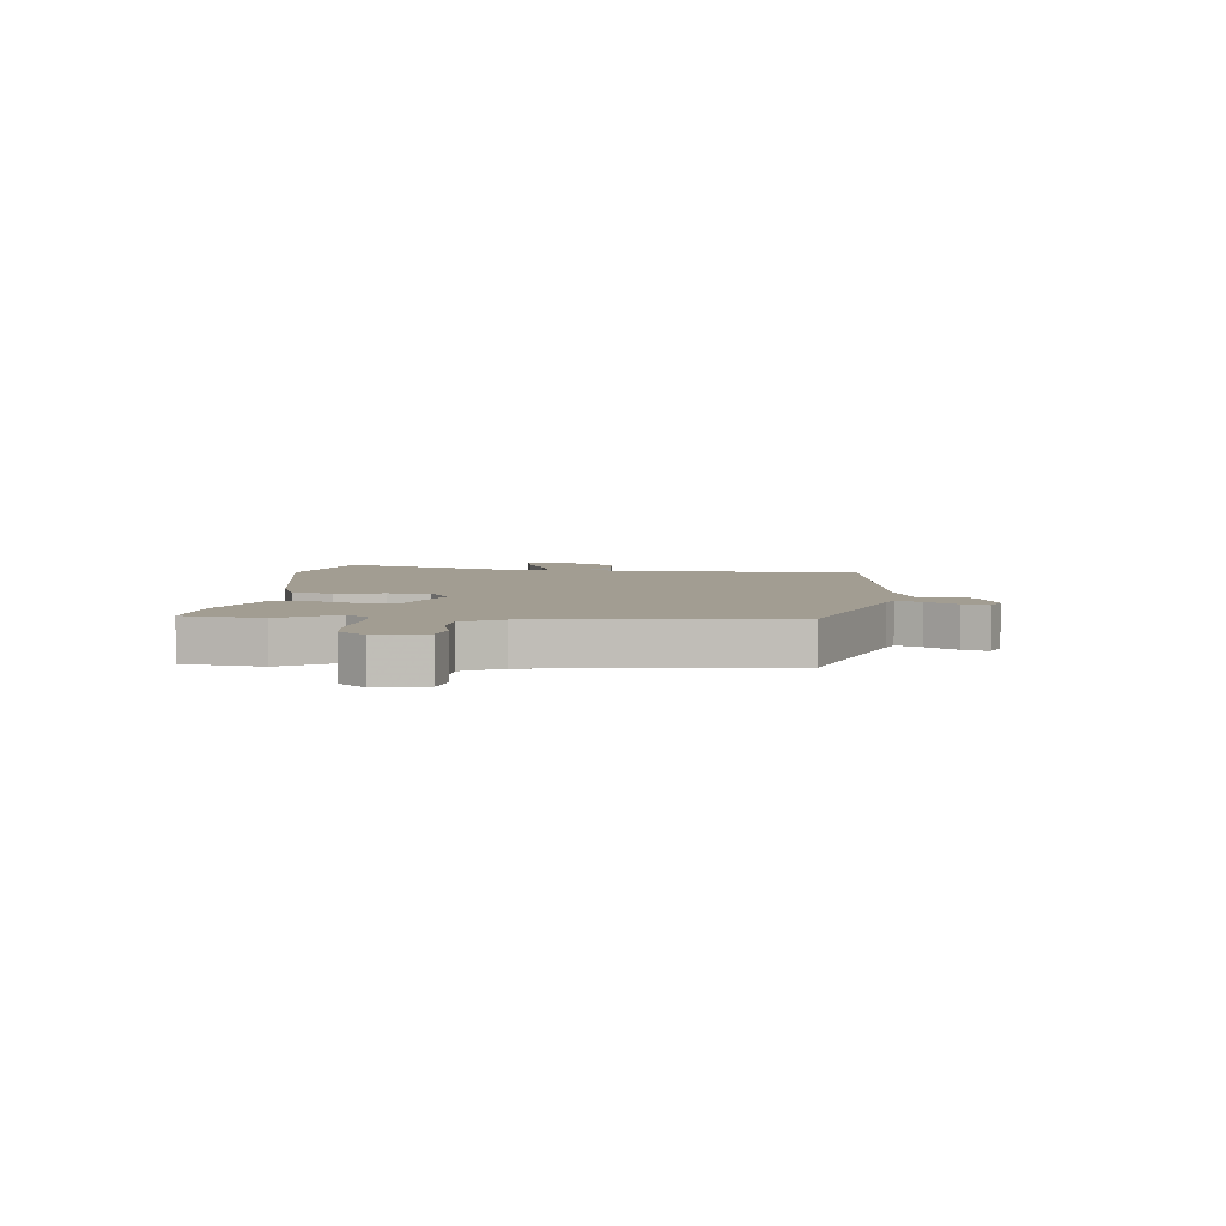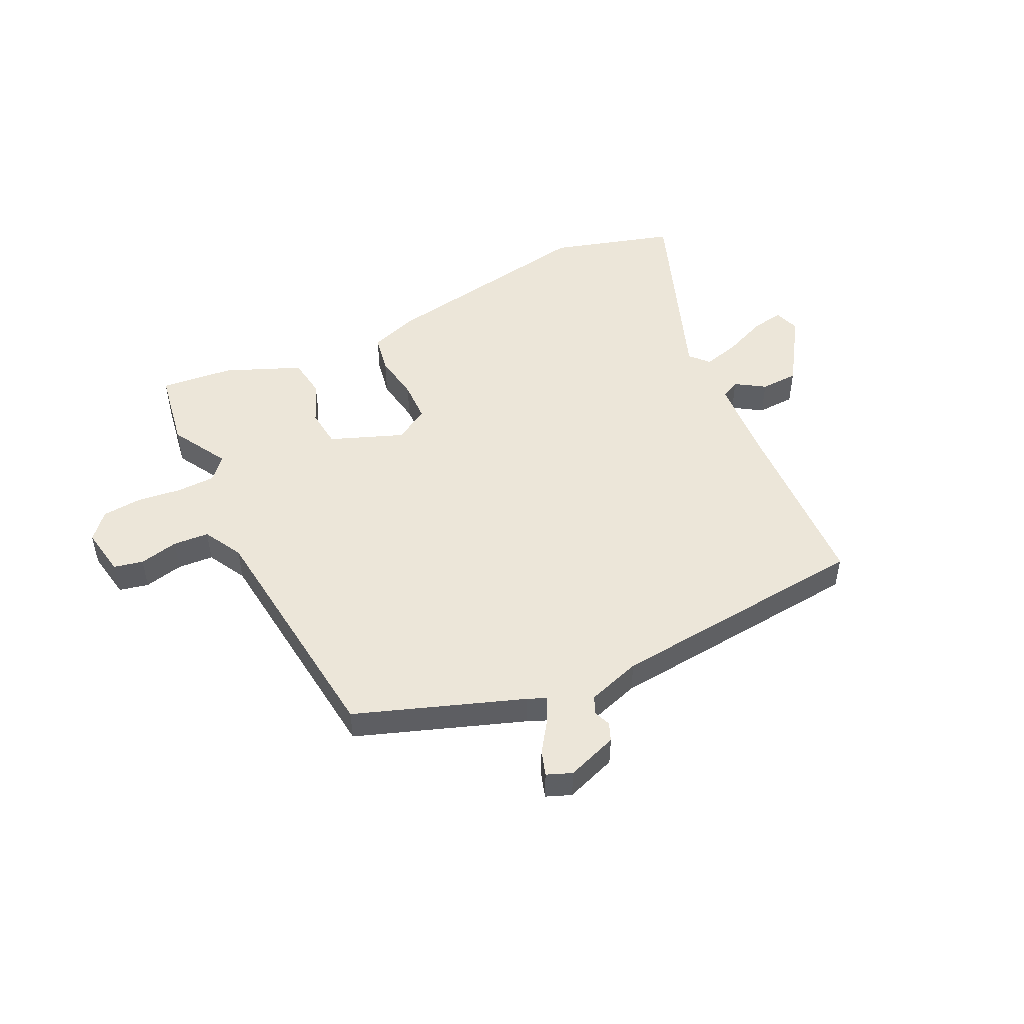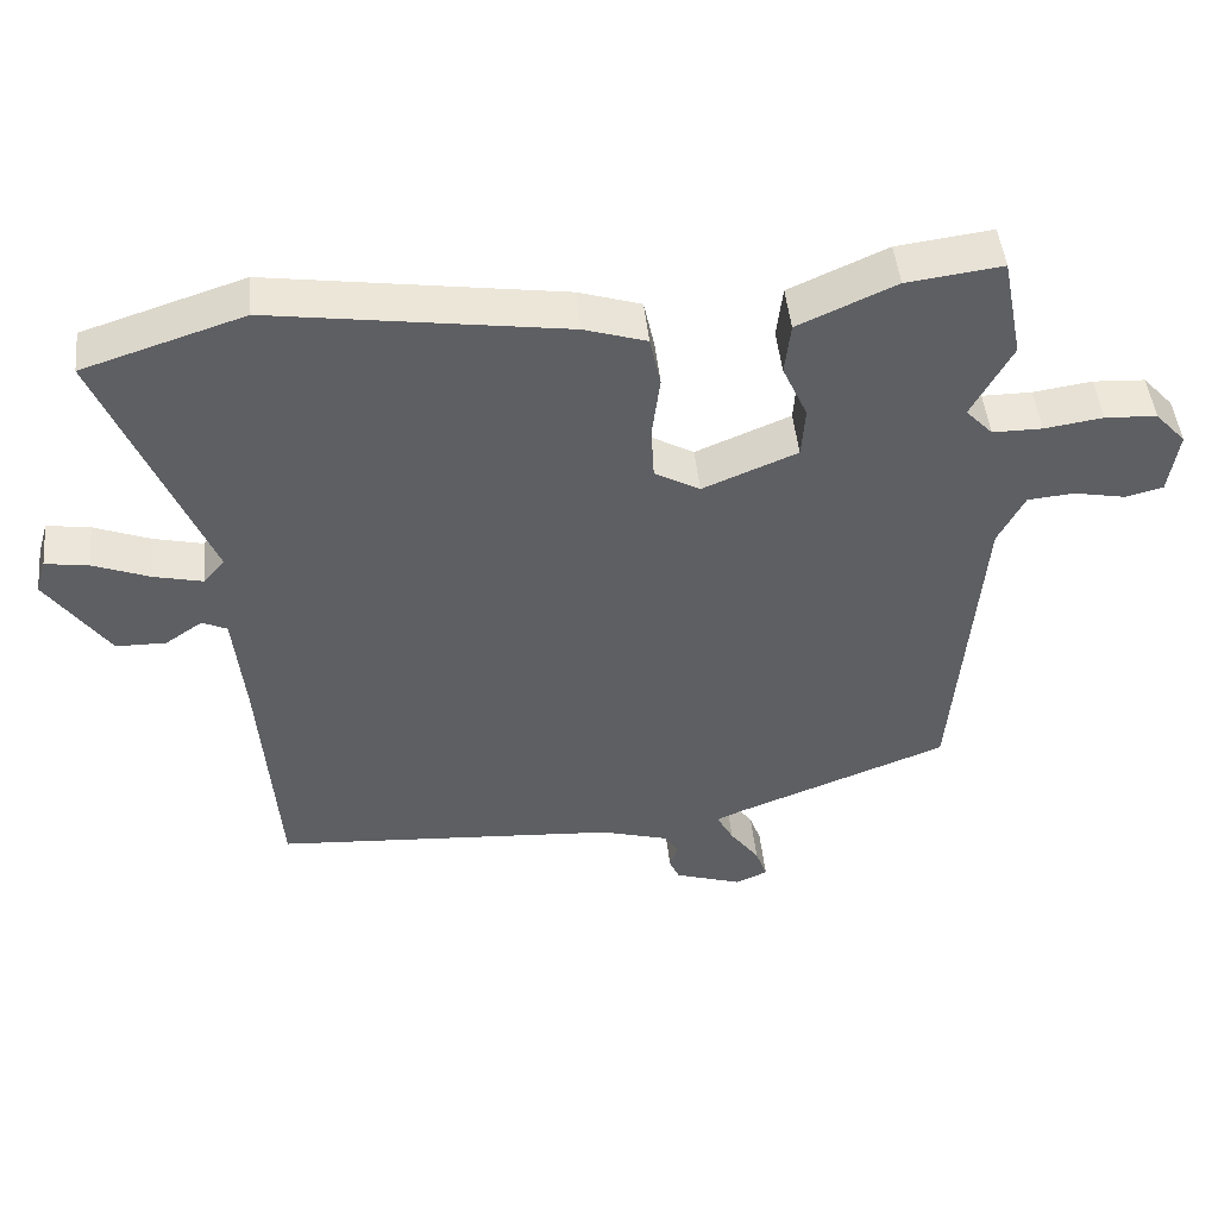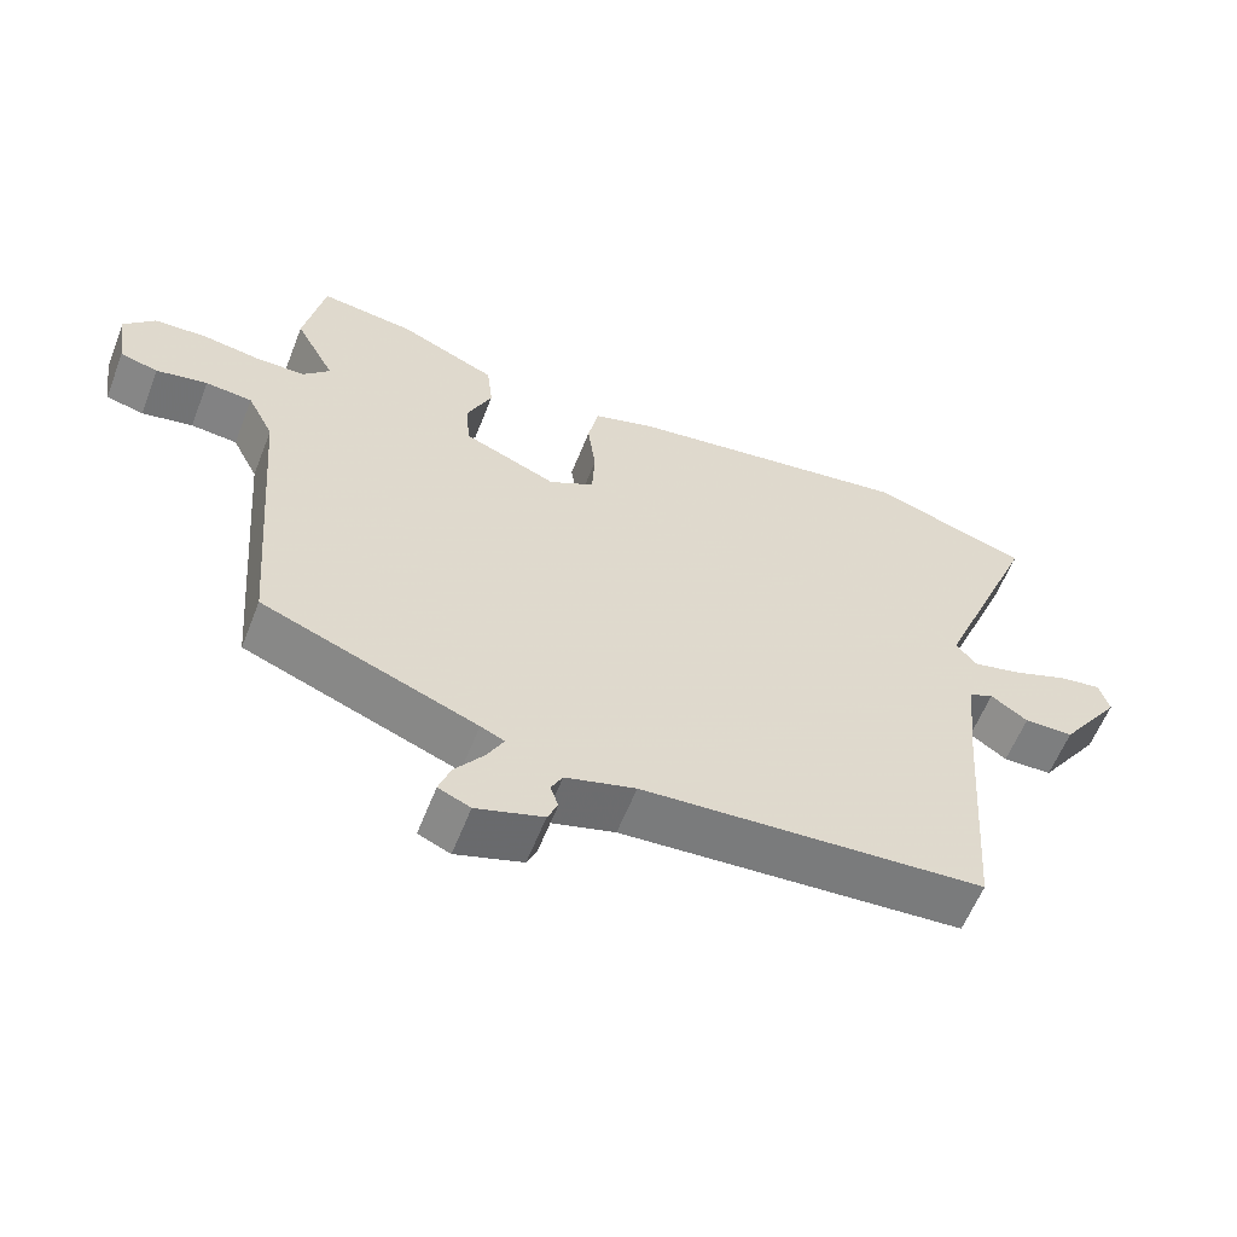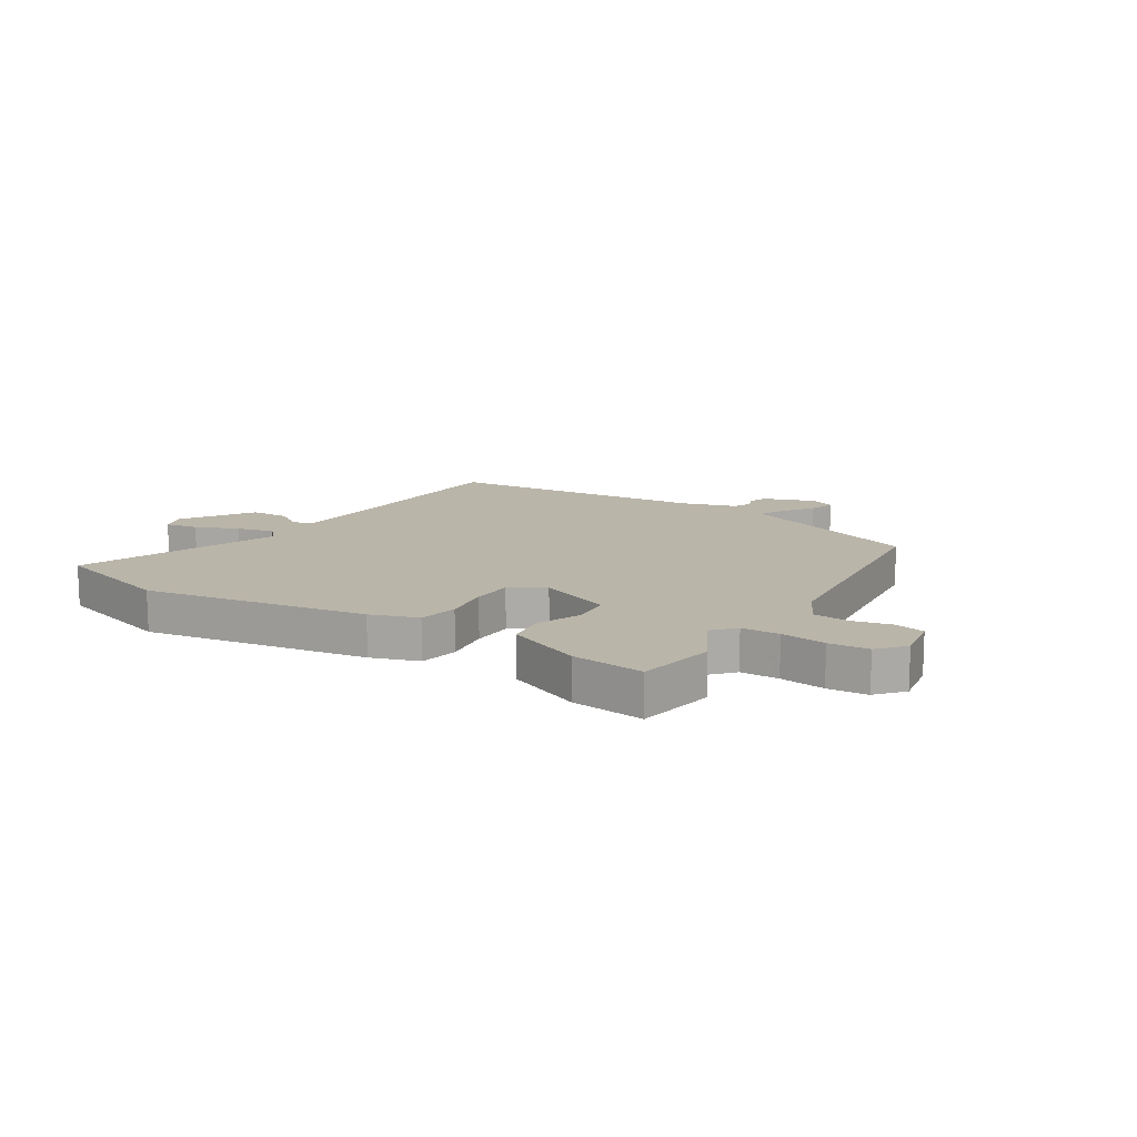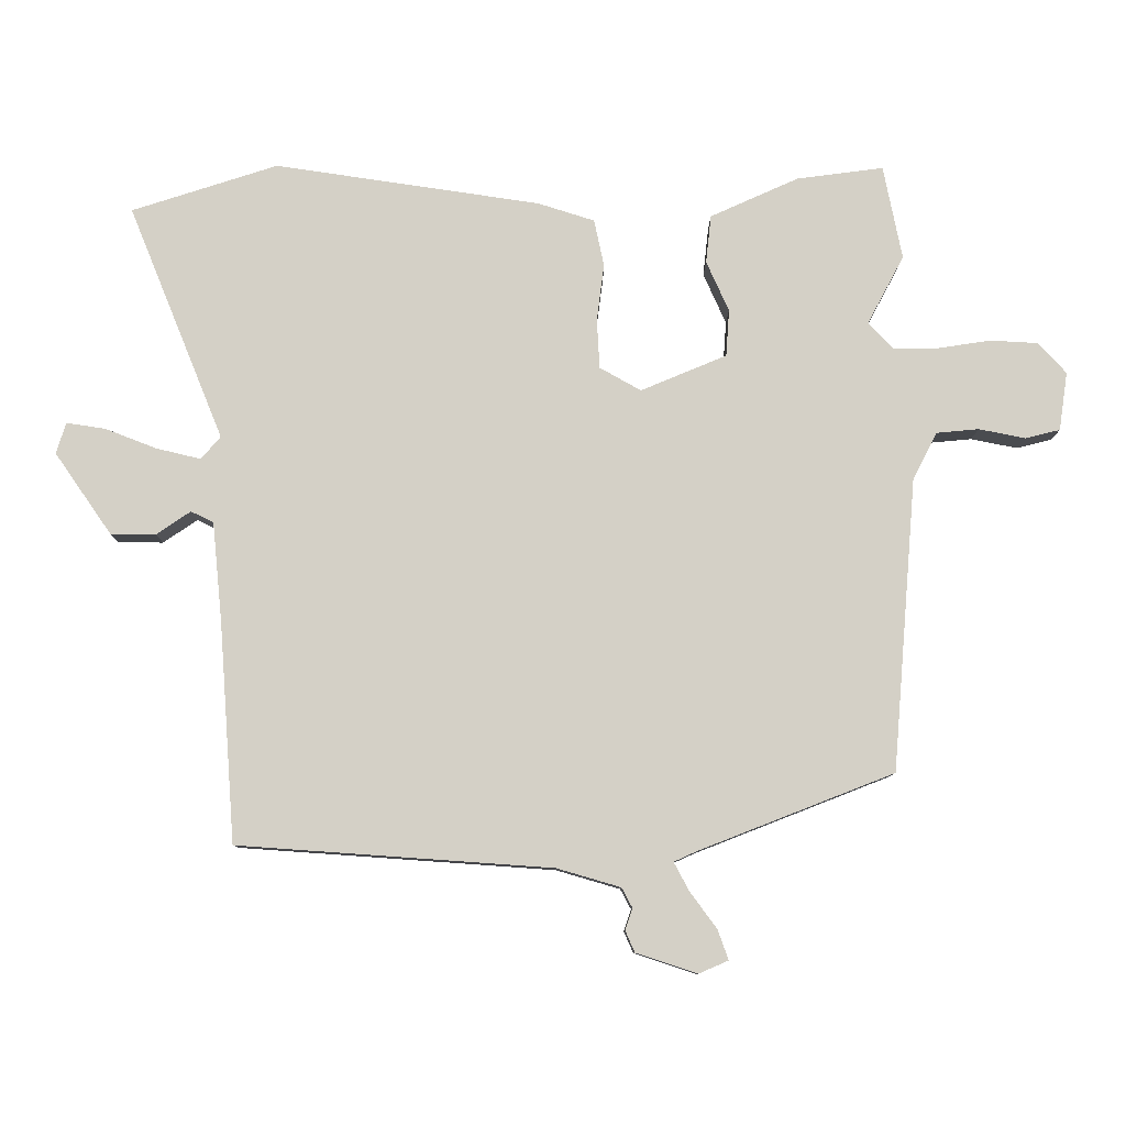
<metadata>
{"format":"obj","ext":"obj","renderer":"f3d","projection":"perspective","resolution":1024,"background":"white","views":[{"elev":4.9,"azim":93.0,"up":"+Y"},{"elev":49.0,"azim":152.6,"up":"+Y"},{"elev":47.4,"azim":-5.8,"up":"+Z"},{"elev":-59.5,"azim":158.6,"up":"+Z"},{"elev":13.5,"azim":30.9,"up":"+Y"},{"elev":-9.5,"azim":-0.3,"up":"+Z"}]}
</metadata>
<code>
v 0.496 0.07 0.521
v 0.524 0.07 0.38
v 0.469 0.07 0.277
v 0.506 0.07 0.238
v 0.574 0.07 0.238
v 0.654 0.07 0.25
v 0.725 0.07 0.246
v 0.767 0.07 0.2
v 0.754 0.07 0.112
v 0.702 0.07 0.099
v 0.632 0.07 0.113
v 0.568 0.07 0.107
v 0.532 0.07 0.036
v 0.496 0.07 -0.403
v 0.202 0.07 -0.518
v 0.169 0.07 -0.533
v 0.192 0.07 -0.576
v 0.232 0.07 -0.63
v 0.248 0.07 -0.675
v 0.204 0.07 -0.694
v 0.112 0.07 -0.664
v 0.098 0.07 -0.632
v 0.109 0.07 -0.6
v 0.093 0.07 -0.57
v -0.003 0.07 -0.542
v -0.474 0.07 -0.509
v -0.498 0.07 -0.182
v -0.513 0.07 -0.03
v -0.547 0.07 -0.014
v -0.598 0.07 -0.049
v -0.666 0.07 -0.048
v -0.751 0.07 0.074
v -0.737 0.07 0.121
v -0.678 0.07 0.112
v -0.601 0.07 0.082
v -0.534 0.07 0.066
v -0.505 0.07 0.1
v -0.648 0.07 0.452
v -0.429 0.07 0.523
v -0.03 0.07 0.464
v 0.055 0.07 0.437
v 0.07 0.07 0.367
v 0.059 0.07 0.281
v 0.063 0.07 0.207
v 0.125 0.07 0.172
v 0.254 0.07 0.226
v 0.259 0.07 0.296
v 0.225 0.07 0.372
v 0.233 0.07 0.444
v 0.366 0.07 0.504
v 0.496 0 0.521
v 0.524 0 0.38
v 0.469 0 0.277
v 0.506 0 0.238
v 0.574 0 0.238
v 0.654 0 0.25
v 0.725 0 0.246
v 0.767 0 0.2
v 0.754 0 0.112
v 0.702 0 0.099
v 0.632 0 0.113
v 0.568 0 0.107
v 0.532 0 0.036
v 0.496 0 -0.403
v 0.202 0 -0.518
v 0.169 0 -0.533
v 0.192 0 -0.576
v 0.232 0 -0.63
v 0.248 0 -0.675
v 0.204 0 -0.694
v 0.112 0 -0.664
v 0.098 0 -0.632
v 0.109 0 -0.6
v 0.093 0 -0.57
v -0.003 0 -0.542
v -0.474 0 -0.509
v -0.498 0 -0.182
v -0.513 0 -0.03
v -0.547 0 -0.014
v -0.598 0 -0.049
v -0.666 0 -0.048
v -0.751 0 0.074
v -0.737 0 0.121
v -0.678 0 0.112
v -0.601 0 0.082
v -0.534 0 0.066
v -0.505 0 0.1
v -0.648 0 0.452
v -0.429 0 0.523
v -0.03 0 0.464
v 0.055 0 0.437
v 0.07 0 0.367
v 0.059 0 0.281
v 0.063 0 0.207
v 0.125 0 0.172
v 0.254 0 0.226
v 0.259 0 0.296
v 0.225 0 0.372
v 0.233 0 0.444
v 0.366 0 0.504
f 47 48 49 50
f 46 47 50 1
f 40 41 42 43
f 40 43 44
f 37 38 39 40
f 36 37 40 44
f 32 33 34 35
f 32 35 36
f 29 30 31 32
f 29 32 36
f 28 29 36 44
f 25 26 27
f 24 25 27 28
f 20 21 22 23
f 20 23 24
f 17 18 19 20
f 16 17 20 24
f 13 14 15
f 12 13 15 16
f 8 9 10 11
f 8 11 12
f 5 6 7 8
f 4 5 8 12
f 3 4 12 16
f 46 1 2 3
f 45 46 3 16
f 28 44 45
f 16 24 28 45
f 100 99 98 97
f 51 100 97 96
f 93 92 91 90
f 94 93 90
f 90 89 88 87
f 94 90 87 86
f 85 84 83 82
f 86 85 82
f 82 81 80 79
f 86 82 79
f 94 86 79 78
f 77 76 75
f 78 77 75 74
f 73 72 71 70
f 74 73 70
f 70 69 68 67
f 74 70 67 66
f 65 64 63
f 66 65 63 62
f 61 60 59 58
f 62 61 58
f 58 57 56 55
f 62 58 55 54
f 66 62 54 53
f 53 52 51 96
f 66 53 96 95
f 95 94 78
f 95 78 74 66
f 1 51 52 2
f 2 52 53 3
f 3 53 54 4
f 4 54 55 5
f 5 55 56 6
f 6 56 57 7
f 7 57 58 8
f 8 58 59 9
f 9 59 60 10
f 10 60 61 11
f 11 61 62 12
f 12 62 63 13
f 13 63 64 14
f 14 64 65 15
f 15 65 66 16
f 16 66 67 17
f 17 67 68 18
f 18 68 69 19
f 19 69 70 20
f 20 70 71 21
f 21 71 72 22
f 22 72 73 23
f 23 73 74 24
f 24 74 75 25
f 25 75 76 26
f 26 76 77 27
f 27 77 78 28
f 28 78 79 29
f 29 79 80 30
f 30 80 81 31
f 31 81 82 32
f 32 82 83 33
f 33 83 84 34
f 34 84 85 35
f 35 85 86 36
f 36 86 87 37
f 37 87 88 38
f 38 88 89 39
f 39 89 90 40
f 40 90 91 41
f 41 91 92 42
f 42 92 93 43
f 43 93 94 44
f 44 94 95 45
f 45 95 96 46
f 46 96 97 47
f 47 97 98 48
f 48 98 99 49
f 49 99 100 50
f 50 100 51 1

</code>
